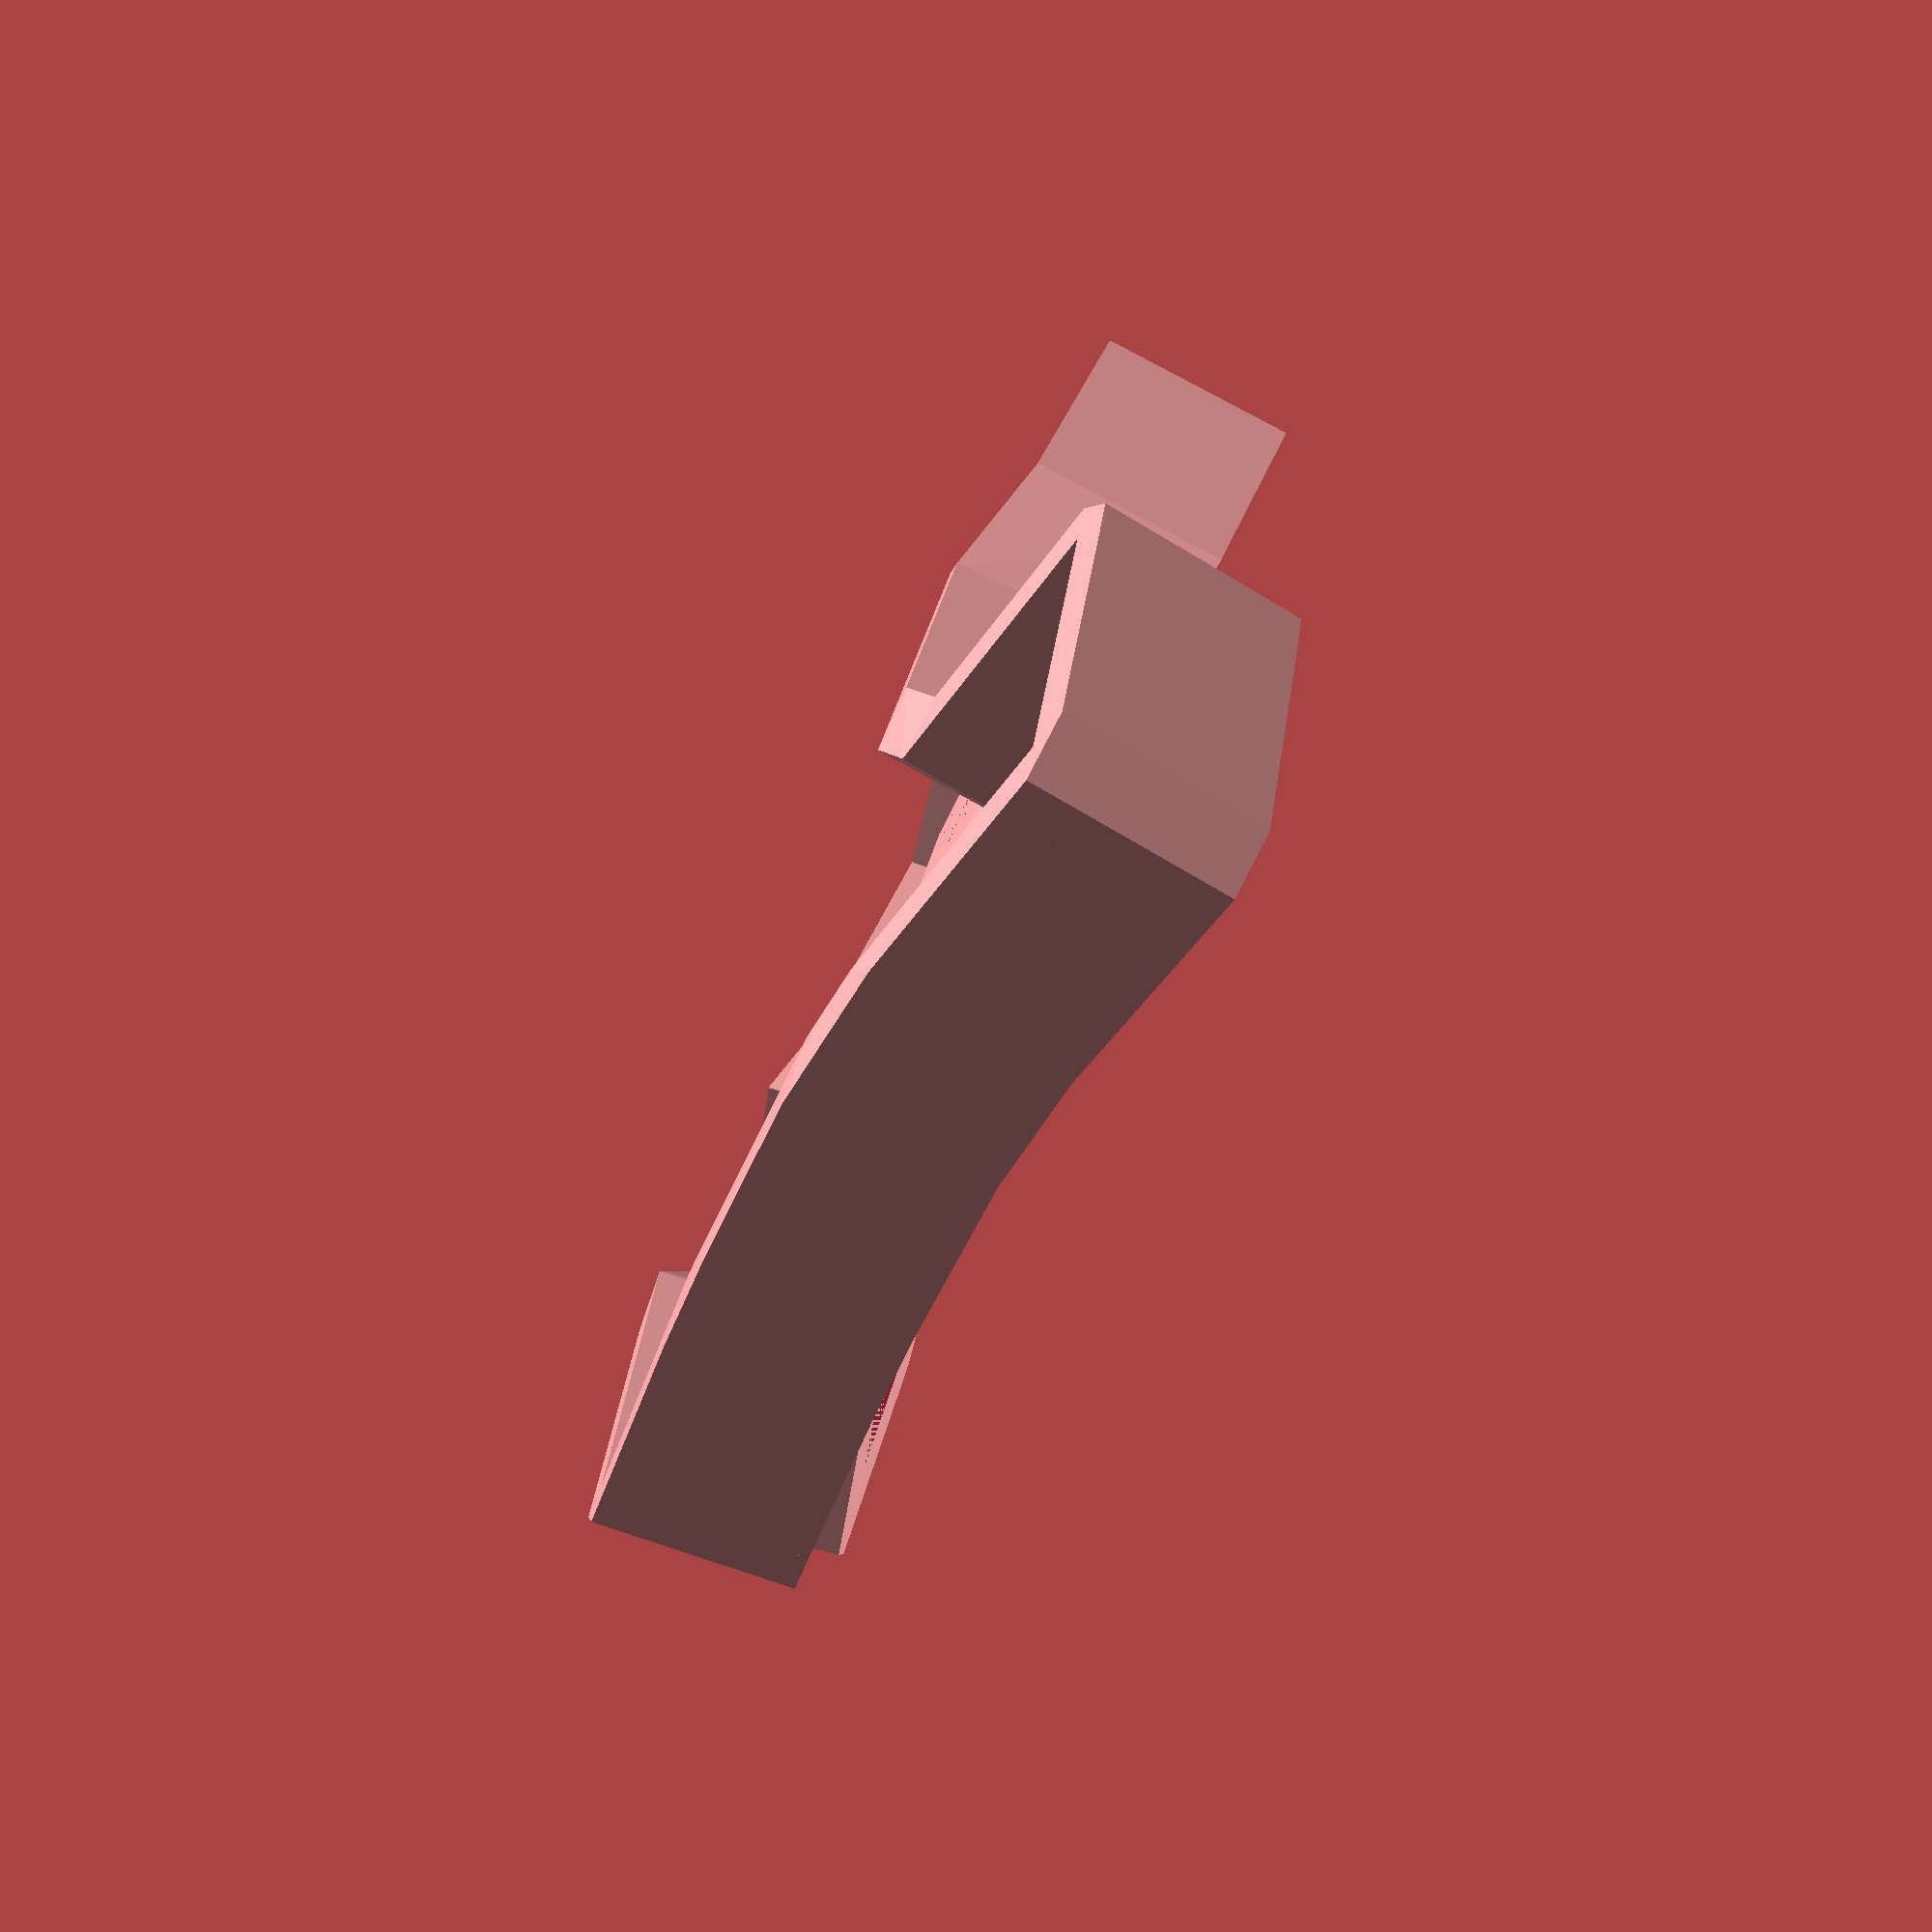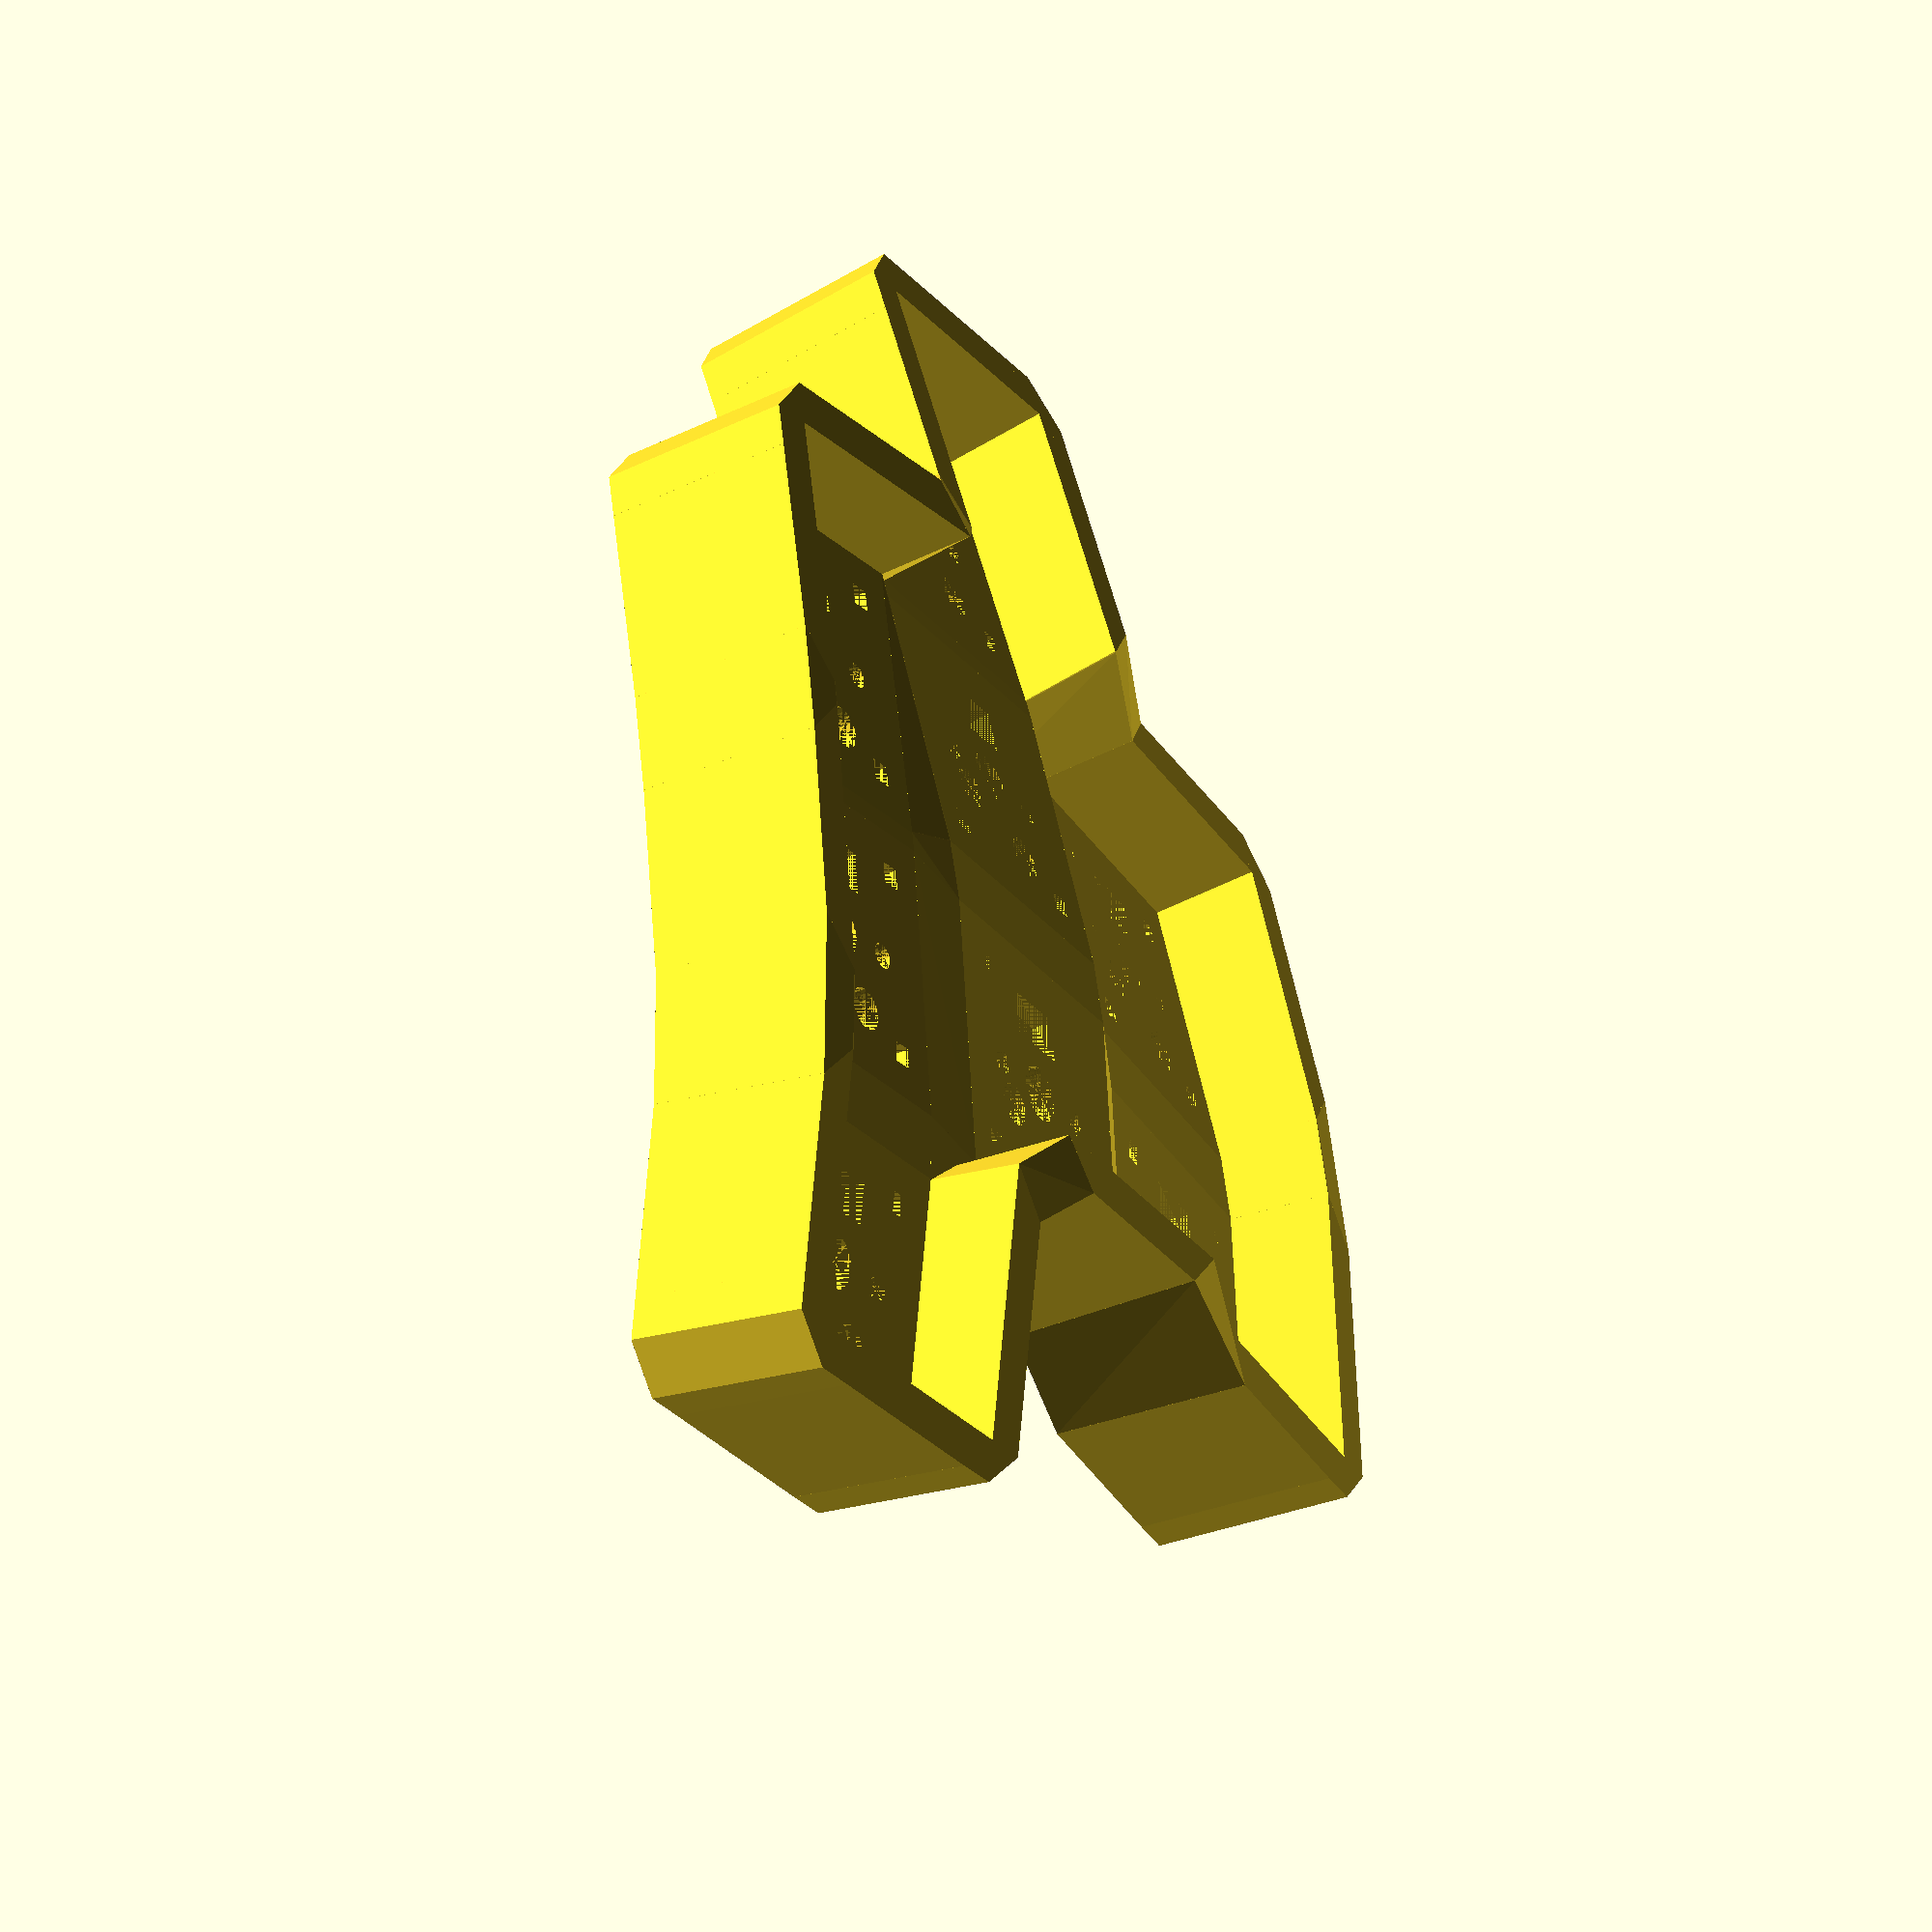
<openscad>
smallsmallvalue = 0.1;
// util functions
function valueor(value,orvalue) = is_undef(value) ? orvalue : value; 
function valueor_cap(value, cap) = is_undef(value) ? cap : (value>cap ? cap : value);
function valueor_lowcap(value, cap) = is_undef(value) ? cap : (value<cap ? cap : value);
function bti(boool) = boool ? 1 : 0;

// Switch type specific definitions 
MxSwitchType = 0;
MxHotswapSwitchType = 1;

// MX
MxSwitchHoleHolder = [14,14,1.6];
MxSwitchHoleExt = [15,15,5-1.6];
MxSwitchPinRadius = 1.1;
MxSwitchPinSize = 3;
MxSwitchHoleHeight = MxSwitchHoleHolder[2]+MxSwitchHoleExt[2];
MxSwitchHeight = 10 ;
MxSwitchMinWallh = 5;
MxCapsizeMin = [16,16,11];

// MX HOTSWAP 
MxHotswapPlateHeight = 1.5;
MxHotswapSwitchHoleHeight = MxSwitchHoleHeight+MxHotswapPlateHeight;
MxHotswapSwitchMinWallh = 5;
MxHotswapCapsizeMin = [17,16,11];

// kb specific util functions
function switchtype_or(switchtype) = 
switchtype == MxSwitchType || switchtype == MxHotswapSwitchType ? switchtype : MxSwitchType;
function switchtype_check(switchtype) = is_undef(switchtype) ? MxSwitchType : switchtype_or(switchtype);
function key_holder_clearence(switchtype) = 
    switchtype == MxSwitchType ? MxSwitchHoleExt 
    : switchtype == MxHotswapSwitchType ? MxSwitchHoleExt
    : MxSwitchHoleExt;

function key_holder_height(switchtype) = switchtype == MxSwitchType ? MxSwitchHoleHeight 
    : switchtype == MxHotswapSwitchType ? MxHotswapSwitchHoleHeight
    : MxSwitchHoleHeight;

function min_wallh(switchtype) = 
    switchtype == MxSwitchType ? MxSwitchMinWallh 
    : switchtype == MxHotswapSwitchType ? MxHotswapSwitchMinWallh
    : MxSwitchMinWallh;

function capsize_lowcap(capsize, mincapsize) = [
    valueor_lowcap(capsize[0], mincapsize[0]),
    valueor_lowcap(capsize[1], mincapsize[1]),
    valueor_lowcap(capsize[2], mincapsize[2])
];

function MX_capsize_normalize(capsize) = 
    capsize_lowcap(valueor(capsize,MxCapsizeMin),MxCapsizeMin);
function MXH_capsize_normalize(capsize) = 
    capsize_lowcap(valueor(capsize,MxHotswapCapsizeMin),MxHotswapCapsizeMin);

function capsize_normalize(switchtype, capsize) = 
    switchtype == MxSwitchType ? MX_capsize_normalize(capsize) :
    switchtype == MxHotswapSwitchType ? MXH_capsize_normalize(capsize) :
    MX_capsize_normalize(capsize);

// cap wall thickness
function wallt_normalize(wallt,capsize, keyholderclearence) = valueor_cap(wallt, (capsize - keyholderclearence)/2);
function wallh_normalize(switchtype, wallh) = valueor_lowcap(wallh, min_wallh(switchtype));

// matrix functions
// get rown of keyswitch in same row different column
function translateRownToCol(rown, coln, colhome, coldefhome, homeval) = rown + valueor(colhome[coln],coldefhome) - homeval;
function getKey(matrix, rows, cols, rown, coln) = coln < 0 || coln >= cols || rown < 0 || rown >= rows ? true : (!valueor(matrix[rown][coln],true));
function getRelativeKey(matrix, rows, cols, colhome, coldefhome, rown, coln, rowoff, coloff) = getKey(matrix, rows, cols, translateRownToCol(rown, coln+coloff, colhome, coldefhome, valueor(colhome[coln],coldefhome))+rowoff, coln+coloff);

// walls modules

module generateKeyHolderCornerWalls(capsize, wallh, xw, yw, lf, rf, rb, lb){
    xt = capsize[0]-xw;
    yt = capsize[1]-yw;
    size = [xw,yw,wallh];
    translate([0,0,-wallh]){
        if(valueor(lf,false)){
            cube(size);
        }
        if(valueor(rf,false)){
            translate([xt,0,0])
            cube(size);
        }
        if(valueor(rb,false)){
            translate([xt,yt,0])
            cube(size);
        }
        if(valueor(lb,false)){
            translate([0,yt,0])
            cube(size);
        }
    }
}
module __generateKeyHolderWallPart(wallh, wallt, m){
    width = wallt/sin(45);
    depth = smallsmallvalue*sin(45);
    rotate([0,0,45])
    if(!valueor(m,false)){
        translate([0,-depth,0])
        cube([width,depth,wallh]);
    }else{
        cube([width,depth,wallh]);
    }
}
module generateKeyHolderWallPart(capsize, wallh, wallt, fl, fr, rf, rb, br, bl, lb, lf, clf, clb, crf, crb){
    if(valueor(fl,false)){
        rotate([0,0,270])
        __generateKeyHolderWallPart(wallh,wallt,true);
    }
    if(valueor(fr,false)){
        translate([capsize[0],0,0])
        rotate([0,0,180])
        __generateKeyHolderWallPart(wallh,wallt);
    }
    if(valueor(rf,false)){
        translate([capsize[0],0,0])
        __generateKeyHolderWallPart(wallh,wallt,true);
    }
    if(valueor(rb,false)){
        translate([capsize[0],capsize[1],0])
        rotate([0,0,270])
        __generateKeyHolderWallPart(wallh,wallt,false);
    }
    if(valueor(br,false)){
        translate([capsize[0],capsize[1],0])
        rotate([0,0,90])
        __generateKeyHolderWallPart(wallh,wallt,false);
    }
    if(valueor(bl,false)){
        translate([0,capsize[1],0])
        rotate([0,0,0])
        __generateKeyHolderWallPart(wallh,wallt,false);
    }

    if(valueor(lf,false)){
        rotate([0,0,90])
          __generateKeyHolderWallPart(wallh,wallt);
    }
    if(valueor(lb,false)){
        translate([0,capsize[1],0])
        rotate([0,0,180])
        __generateKeyHolderWallPart(wallh,wallt,true);
    }

    if(valueor(clf,false)){
        translate([0,-wallt,0])
        generateKeyHolderWallPart(capsize, wallh,wallt,lf=true);
    }
    if(valueor(crf,false)){
        translate([0,-wallt,0])
        generateKeyHolderWallPart(capsize, wallh,wallt,rf=true);
    }
    if(valueor(clb,false)){
        translate([0,wallt,0])
        generateKeyHolderWallPart(capsize, wallh,wallt,lb=true);
    }
    if(valueor(crb,false)){
        translate([0,wallt,0])
        generateKeyHolderWallPart(capsize, wallh,wallt,rb=true);
    }
    
}
module generateKeyHolderFlatWalls(capsize,  wallh, wallt, rwall, lwall, fwall, bwall){
    r = valueor(rwall,false);
    l = valueor(lwall,false);
    f = valueor(fwall,false);
    b = valueor(bwall,false);
    if(r){
        hull(){
            generateKeyHolderWallPart(capsize, wallh, wallt, rf=true);
            generateKeyHolderWallPart(capsize, wallh, wallt, rb=true);
        }
    }
    if(l){
        hull(){
            generateKeyHolderWallPart(capsize, wallh, wallt, lf=true);
            generateKeyHolderWallPart(capsize, wallh, wallt, lb=true);
        }
    }
    if(f){
        hull(){
            generateKeyHolderWallPart(capsize, wallh, wallt, fl=true);
            generateKeyHolderWallPart(capsize, wallh, wallt, fr=true);
        }
    }
    if(b){
        hull(){
            generateKeyHolderWallPart(capsize, wallh, wallt, bl=true);
            generateKeyHolderWallPart(capsize, wallh, wallt, br=true);
        }
    }
    // generate corners
    if( l && f ){
        hull(){
            generateKeyHolderWallPart(capsize, wallh, wallt, lf=true);
            generateKeyHolderWallPart(capsize, wallh, wallt, fl=true);
            generateKeyHolderWallPart(capsize, wallh, wallt, clf=true);
        }
    }
    if( r && f ){
        hull(){
            generateKeyHolderWallPart(capsize, wallh, wallt, rf=true);
            generateKeyHolderWallPart(capsize, wallh, wallt, fr=true);
            generateKeyHolderWallPart(capsize, wallh, wallt, crf=true);
        }
    }
    if( l && b ){
        hull(){
            generateKeyHolderWallPart(capsize, wallh, wallt, lb=true);
            generateKeyHolderWallPart(capsize, wallh, wallt, bl=true);
            generateKeyHolderWallPart(capsize, wallh, wallt, clb=true);
        }
    }
    if( r && b ){
        hull(){
            generateKeyHolderWallPart(capsize, wallh, wallt, rb=true);
            generateKeyHolderWallPart(capsize, wallh, wallt, br=true);
            generateKeyHolderWallPart(capsize, wallh, wallt, crb=true);
        }
    }
}

module generateKeyHolderWalls(switchtype, capsize, wallh, wallt, rwall, lwall, fwall, bwall, lfwall, rfwall, rbwall, lbwall){
    wh = key_holder_height(switchtype) + wallh;
    translate([0,0,-wh]){
        generateKeyHolderFlatWalls(capsize, wh, wallt, rwall, lwall, fwall, bwall);
    }
}

module generateKeyHolderWallAdapter(switchtype, capsize, wallh, wallt, fl,fr,rf,rb,br,bl,lb,lf){
    keyholderheight = key_holder_height(switchtype);
    wh = keyholderheight + wallh;
    translate([0,0,-capsize[2]-keyholderheight-wallh]){
        generateKeyHolderWallPart(capsize, wh, wallt, fl, fr, rf, rb, br, bl, lb, lf);
    }
}

// mx modules
module generateMxSwitchPin() {
    difference(){
        rotate([-90,0,0])
            cylinder(r=MxSwitchPinRadius,h=MxSwitchPinSize,$fn=20);
        translate([-MxSwitchPinRadius,0,-MxSwitchPinRadius]) cube([MxSwitchPinRadius,MxSwitchPinSize,MxSwitchPinRadius*2]);
    }
}
module generateMxKeyHolder(capsize, wallh, wallt, rwall, lwall, fwall, bwall, lfwall, rfwall, rbwall, lbwall){
    union(){
        translate([0,0,-MxSwitchHoleHeight])
        union(){
        // switch holder
            difference(){
                union(){
                    cube([capsize[0],capsize[1],MxSwitchHoleHeight]);
                }
                union(){
                    translate([(capsize[0]-MxSwitchHoleExt[0])/2, (capsize[1]-MxSwitchHoleExt[1])/2, 0])
                        cube(MxSwitchHoleExt);
                    translate([(capsize[0]-MxSwitchHoleHolder[0])/2,(capsize[1]-MxSwitchHoleHolder[1])/2,MxSwitchHoleExt[2]]) cube(MxSwitchHoleHolder);
                }
            }
            // switch holder pins
            translate([0,0,1])
            union(){
                // todo: calculate how much up do we need to shift the Pin, for now a whole radius(thats approximatelly right)
                translate([(capsize[0]-MxSwitchHoleExt[0])/2,(capsize[1]-MxSwitchPinSize)/2,MxSwitchPinRadius])
                    generateMxSwitchPin();
                translate([(capsize[0]-MxSwitchHoleExt[0])/2+MxSwitchHoleExt[0],(capsize[1]-MxSwitchPinSize)/2,MxSwitchPinRadius])
                    rotate([0,180,0])
                    generateMxSwitchPin();
            }
        }
    }
}
module generateMxHotswapKeyHolder(capsize, wallh, wallt, rwall, lwall, fwall, bwall, lfwall, rfwall, rbwall, lbwall){
    generateMxKeyHolder(capsize, wallh, wallt, rwall, lwall, fwall, bwall, lfwall, rfwall, rbwall, lbwall);
    MxHotswapPlateSize = [capsize[0],capsize[1],MxHotswapPlateHeight];
    PlateXCenter = MxHotswapPlateSize[0]/2;
    PlateYCenter = MxHotswapPlateSize[1]/2;
    CenterHoleRad = 1.95;
    MountHoleRad = 0.9;
    PinHoleRad = 1.5;
    GridStep = 1.27;
    MountPinStepOff = 4;
    LedX = 5;
    LedY = 3;
    drainhole = [1.5,1.5,MxHotswapPlateSize[2]];
    drainholexoff = (-MxSwitchHoleExt[0]+MxHotswapPlateSize[0])/2;
    drainholeyoff = (-MxSwitchHoleExt[1]+MxHotswapPlateSize[1])/2;
    translate([0,0,-MxSwitchHoleHeight]){
        translate([0,0,-MxHotswapPlateSize[2]])
        difference(){
            // plate
            cube(MxHotswapPlateSize);
            // pins holes
            // center mount
            translate([PlateXCenter,PlateYCenter,0])
            cylinder(r=CenterHoleRad,h=MxHotswapPlateSize[2],$fn=20);
            //left mount
            translate([PlateXCenter-MountPinStepOff*GridStep,PlateYCenter,0])
            cylinder(r=MountHoleRad,h=MxHotswapPlateSize[2],$fn=20);
            //right mount
            translate([PlateXCenter+MountPinStepOff*GridStep,PlateYCenter,0])
            cylinder(r=MountHoleRad,h=MxHotswapPlateSize[2],$fn=20);
            
            // left pin
            translate([PlateXCenter-3*GridStep,PlateYCenter+2*GridStep,0])
            cylinder(r=PinHoleRad,h=MxHotswapPlateSize[2],$fn=20);
            // left pin
            translate([PlateXCenter+2*GridStep,PlateYCenter+4*GridStep,0])
            cylinder(r=PinHoleRad,h=MxHotswapPlateSize[2],$fn=20);

            // led 
            translate([PlateXCenter-LedX/2, PlateYCenter-4*GridStep-LedY/2,0])
            cube([LedX, LedY, MxHotswapPlateSize[2]]);
            
            // drain holes 
            translate([drainholexoff, drainholeyoff,0]){
                //lf
                cube(drainhole);
                // rf
                translate([MxSwitchHoleExt[0]-drainhole[0],0,0])
                cube(drainhole);
                // rb
                translate([MxSwitchHoleExt[0]-drainhole[0],MxSwitchHoleExt[1]-drainhole[1],0])
                cube(drainhole);
                //lb
                translate([0,MxSwitchHoleExt[1]-drainhole[1],0])
                cube(drainhole);
                
            }
        }
    }
}

// keyHolder modules
module __translateKeyHolder(capsize, i, rown, coln, colsrot, colsdefrot, sdefrot, reverse) {
    if(reverse){
        if(rown>i){
            colrot = valueor(colsrot[coln], colsdefrot);
            rot = valueor(colrot[rown-1], sdefrot);
            rotate(-rot) /*pad*/ 
            translate([0,-capsize[1],0])
            __translateKeyHolder(capsize, i, rown-1, coln, colsrot, colsdefrot, sdefrot, reverse) children();
        }else{
            children();
        }
    }
    else
    {
        if(i < rown){
            colrot = valueor(colsrot[coln], colsdefrot);
            rot = valueor(colrot[i-1], sdefrot);
            translate([0,capsize[1],0])
            /*pad*/ rotate(rot)
            __translateKeyHolder(capsize, i+1, rown, coln, colsrot, colsdefrot, sdefrot, reverse) children();
        }else{
            children();
        }
    }
}
module translateKeyHolder(capsize, rown, coln, colsrot, colsdefrot, sdefrot, reverse){
    __translateKeyHolder(capsize, 0, rown, coln, colsrot, colsdefrot, sdefrot, reverse) children();
}

module generateKeyHolder(switchtype, capsize, wallh, wallt, rwall, lwall, fwall, bwall, lfwall, rfwall, rbwall, lbwall){
    translate([0,0,-capsize[2]]){
        swt = switchtype_check(switchtype);
        if(swt == MxSwitchType) generateMxKeyHolder(capsize, wallh, wallt, rwall, lwall, fwall, bwall, lfwall, rfwall, rbwall, lbwall);
        if(swt == MxHotswapSwitchType) generateMxHotswapKeyHolder(capsize, wallh, wallt, rwall, lwall, fwall, bwall, lfwall, rfwall, rbwall, lbwall);

        generateKeyHolderWalls(switchtype, capsize 
            , wallh, wallt, rwall, lwall, fwall, bwall, lfwall, rfwall, rbwall, lbwall);
    }
}
module keyHolderAdapterPart(height) cube([smallsmallvalue, smallsmallvalue, height]);
module generateKeyHolderAdapter(switchtype, capsize, fl, fr, br, bl){
    height = key_holder_height(switchtype);
    translate([0,0,-height-capsize[2]])
    union(){
        if(fl){
            keyHolderAdapterPart(height);
        }
        if(fr){
            translate([capsize[0]-smallsmallvalue,0,0])
            keyHolderAdapterPart(height);
        }
        if(br){
            translate([capsize[0]-smallsmallvalue,capsize[1]-smallsmallvalue,0])
            keyHolderAdapterPart(height);
        }
        if(bl){
            translate([0,capsize[1]-smallsmallvalue,0])
            keyHolderAdapterPart(height);
        }
    }
}

// Matrix Column modules
module __translateSwitchMatrixCol(capsize, i,coln,pad,defpad,rrot,rdefrot, reverse){
    if(valueor(reverse,false)){
        if(coln>i){
            p = valueor(pad[coln-1], defpad);
            r = valueor(rrot[coln-1], rdefrot);
            rotate(-r) translate(-p) 
            translate([-capsize[0],0,0])
            __translateSwitchMatrixCol(capsize, i, coln-1, pad, defpad, rrot, rdefrot, reverse) 
            children();
        }else{
            children();
        }
    }
    else
    {
        if(i < coln){
            p = valueor(pad[i], defpad);
            r = valueor(rrot[i], rdefrot);
            translate([capsize[0],0,0]) 
            translate(p) rotate(r) __translateSwitchMatrixCol(capsize, i+1,coln,pad,defpad,rrot,rdefrot,reverse) children();
        }else{
            children();
        }
    }
}
module translateSwitchMatrixCol(capsize, coln,pad,defpad,rrot,rdefrot, reverse){
    __translateSwitchMatrixCol(capsize, 0,coln,pad,defpad,rrot,rdefrot, reverse) children();
}

module generateSwitchMatrixColAdapter(switchtype, capsize, wallh, wallt, rows, cols, coln,matrix, pad, defpad,rrot,rdefrot, colsrot, colsdefrot, sdefrot, colhome, coldefhome){
    if(coln > 0){
        homeval = valueor(colhome[coln],coldefhome);
        lcoln = coln-1;
        lhomeval = valueor(colhome[lcoln],coldefhome);
        start = -rows;
        end = rows*2;
        echo(start);
        echo(end);
        for(rown=[start:1:end]) {
            // left 
            lrown = translateRownToCol(rown, lcoln, colhome, coldefhome, homeval);
            lwall = getKey(matrix, rows, cols, lrown, lcoln);
            
            // left front
            lfcoln = coln-1;
            lfrown = translateRownToCol(rown-1, lfcoln, colhome, coldefhome, homeval);
            lfwall = getKey(matrix, rows, cols, lfrown, lfcoln);

            // front
            fcoln = coln;
            frown = rown-1;
            fwall = getKey(matrix, rows, cols, frown, fcoln);

            // back
            bcoln = coln;
            brown = rown+1;
            bwall = getKey(matrix, rows, cols, brown, bcoln);

            // left back
            lbcoln = coln-1;
            lbrown = translateRownToCol(rown+1,lbcoln, colhome, coldefhome, homeval);
            lbwall = getKey(matrix, rows, cols, lbrown, lbcoln);
            // if there is a key where we are on
            curr = getKey(matrix, rows, cols, rown, coln);
            if(!curr) {
                // surface connector
                if(!lwall){
                    hull(){
                            translateKeyHolder(capsize, homeval, coln, colsrot, colsdefrot, sdefrot, true) translateKeyHolder(capsize, rown, coln, colsrot, colsdefrot, sdefrot)
                            generateKeyHolderAdapter(switchtype, capsize, true, false, false, true);
                        translateSwitchMatrixCol(capsize, coln, pad, defpad, rrot, rdefrot,true) translateSwitchMatrixCol(capsize, lcoln, pad, defpad, rrot, rdefrot)
                        translateKeyHolder(capsize, lhomeval, lcoln, colsrot, colsdefrot, sdefrot, true) translateKeyHolder(capsize, lrown, lcoln, colsrot, colsdefrot, sdefrot)
                                generateKeyHolderAdapter(switchtype, capsize, false, true, true, false);
                    }
                }
                // front wall connector
                if((fwall && lfwall) && !lwall){
                    hull(){
                        translateKeyHolder(capsize, lhomeval, lcoln, colsrot, colsdefrot, sdefrot, true) translateKeyHolder(capsize, lrown, lcoln, colsrot, colsdefrot, sdefrot)
                            generateKeyHolderWallAdapter(switchtype, capsize, wallh, wallt, fl=true);
                        translateSwitchMatrixCol(capsize, coln, pad, defpad, rrot, rdefrot,true) translateSwitchMatrixCol(capsize, lcoln, pad, defpad, rrot, rdefrot)
                            translateKeyHolder(capsize, homeval, coln, colsrot, colsdefrot, sdefrot, true) translateKeyHolder(capsize, rown, coln, colsrot, colsdefrot, sdefrot)
                                generateKeyHolderWallAdapter(switchtype, capsize, wallh, wallt, fr=true);
                    }
                }
                if((bwall && lbwall) && !lwall){
                    hull(){
                        translateKeyHolder(capsize, lhomeval, lcoln, colsrot, colsdefrot, sdefrot, true) translateKeyHolder(capsize, lrown, lcoln, colsrot, colsdefrot, sdefrot)
                            generateKeyHolderWallAdapter(switchtype, capsize, wallh, wallt, bl=true);
                        translateSwitchMatrixCol(capsize, coln, pad, defpad, rrot, rdefrot,true) translateSwitchMatrixCol(capsize, lcoln, pad, defpad, rrot, rdefrot)
                            translateKeyHolder(capsize, homeval, coln, colsrot, colsdefrot, sdefrot, true) translateKeyHolder(capsize, rown, coln, colsrot, colsdefrot, sdefrot)
                                generateKeyHolderWallAdapter(switchtype, capsize, wallh, wallt, br=true);
                    }
                }
            }
            // surface corner connector
            hull(){
                union(){
                if(!curr)
                    __translateKeyHolder(capsize, start, homeval, coln, colsrot, colsdefrot, sdefrot, true) __translateKeyHolder(capsize, start, rown, coln, colsrot, colsdefrot, sdefrot)
                    generateKeyHolderAdapter(switchtype, capsize, true, false, false, false);
                if(!fwall)
                    __translateKeyHolder(capsize, start, homeval, fcoln, colsrot, colsdefrot, sdefrot, true) __translateKeyHolder(capsize, start, frown, fcoln, colsrot, colsdefrot, sdefrot)
                    generateKeyHolderAdapter(switchtype, capsize, false, false, false, true);
                    };

                translateSwitchMatrixCol(capsize, coln, pad, defpad, rrot, rdefrot,true) translateSwitchMatrixCol(capsize, lcoln, pad, defpad, rrot, rdefrot) 
                union(){
                    if(!lwall)
                    __translateKeyHolder(capsize, start, lhomeval, lcoln, colsrot, colsdefrot, sdefrot, true) __translateKeyHolder(capsize, start, lrown, lcoln, colsrot, colsdefrot, sdefrot)
                        generateKeyHolderAdapter(switchtype, capsize, false, true, false, false);
                    if(!lfwall)
                    __translateKeyHolder(capsize,start, lhomeval, lfcoln, colsrot, colsdefrot, sdefrot, true) __translateKeyHolder(capsize,start, lfrown, lfcoln, colsrot, colsdefrot, sdefrot)
                        generateKeyHolderAdapter(switchtype, capsize, false, false, true, false);
                }
            }
            // wall corner connector
            if((bti(!curr) + bti(!lwall) + bti(!lfwall) + bti(!fwall)) == 3)
            hull(){
                union(){
                if(!curr && !lfwall)
                    __translateKeyHolder(capsize, start, homeval, coln, colsrot, colsdefrot, sdefrot, true) __translateKeyHolder(capsize, start, rown, coln, colsrot, colsdefrot, sdefrot)
                    generateKeyHolderWallAdapter(switchtype, capsize, wallh, wallt, fl=!lwall, lf=!fwall);
                if(!fwall && !lwall)
                    __translateKeyHolder(capsize, start, homeval, fcoln, colsrot, colsdefrot, sdefrot, true) __translateKeyHolder(capsize, start, frown, fcoln, colsrot, colsdefrot, sdefrot)
                    generateKeyHolderWallAdapter(switchtype, capsize, wallh, wallt, bl=!lfwall, lb=!curr);
                };

                translateSwitchMatrixCol(capsize, coln, pad, defpad, rrot, rdefrot,true) translateSwitchMatrixCol(capsize, lcoln, pad, defpad, rrot, rdefrot) 
                union(){
                    if(!fwall && !lwall)
                    __translateKeyHolder(capsize, start, lhomeval, lcoln, colsrot, colsdefrot, sdefrot, true) __translateKeyHolder(capsize, start, lrown, lcoln, colsrot, colsdefrot, sdefrot)
                    generateKeyHolderWallAdapter(switchtype, capsize, wallh, wallt, rf=!lfwall, fr=!curr);
                    if(!curr && !lfwall)
                    __translateKeyHolder(capsize,start, lhomeval, lfcoln, colsrot, colsdefrot, sdefrot, true) __translateKeyHolder(capsize,start, lfrown, lfcoln, colsrot, colsdefrot, sdefrot)
                    generateKeyHolderWallAdapter(switchtype, capsize, wallh, wallt, rb=!lwall, br=!fwall);
                }
             
            }
        }
    }
}

module generateSwitchMatrixCol(switchtype, capsize, wallh, wallt, rows, cols, coln,matrix, colsrot, colsdefrot, sdefrot, colhome, coldefhome){
    homeval = valueor(colhome[coln],coldefhome);
    translateKeyHolder(capsize, homeval, coln, colsrot, colsdefrot, sdefrot, true)
    for(rown=[0:1:rows-1]) {
        rcoln = coln+1;
        lcoln = coln-1;
        rrown = translateRownToCol(rown, rcoln, colhome, coldefhome, homeval);
        lrown = translateRownToCol(rown, lcoln, colhome, coldefhome, homeval);
        brown = rown+1;
        frown = rown-1;
        rwall = getKey(matrix, rows, cols, rrown, rcoln);
        lwall = getKey(matrix, rows, cols, lrown, lcoln);
        fwall = getKey(matrix, rows, cols, frown, coln);
        bwall = getKey(matrix, rows, cols, brown, coln);

        lfwall = getKey(matrix, rows, cols, lrown-1, lcoln);
        rfwall = getKey(matrix, rows, cols, rrown-1, rcoln);
        rbwall = getKey(matrix, rows, cols, rrown+1, rcoln);
        lbwall = getKey(matrix, rows, cols, lrown+1, lcoln);
        if(valueor(matrix[rown][coln],true)) {

            translateKeyHolder(capsize, rown, coln, colsrot, colsdefrot, sdefrot)
                generateKeyHolder(switchtype, capsize, wallh,wallt,rwall,lwall,fwall,bwall);
        }
        if(rown > 0 && valueor(matrix[rown][coln], true) && valueor(matrix[rown-1][coln],true)){
            hull(){
                translateKeyHolder(capsize, rown, coln, colsrot, colsdefrot, sdefrot)
                    generateKeyHolderAdapter(switchtype, capsize, true, true, false, false);
                translateKeyHolder(capsize, rown-1, coln, colsrot, colsdefrot, sdefrot)
                    generateKeyHolderAdapter(switchtype, capsize, false, false, true, true);
            }
        }
        // walls
        if(rown > 0){
            // lf
            if(lwall && !fwall && lfwall){
                hull(){
                translateKeyHolder(capsize, rown, coln, colsrot, colsdefrot, sdefrot)
                    generateKeyHolderWallAdapter(switchtype, capsize, wallh,wallt, lf=true);
                translateKeyHolder(capsize, rown-1, coln, colsrot, colsdefrot, sdefrot)
                    generateKeyHolderWallAdapter(switchtype, capsize, wallh,wallt, lb=true);
                }
            }
            if(rwall && !fwall && rfwall){
                hull(){
                translateKeyHolder(capsize, rown, coln, colsrot, colsdefrot, sdefrot)
                    generateKeyHolderWallAdapter(switchtype, capsize, wallh,wallt, rf=true);
                translateKeyHolder(capsize, rown-1, coln, colsrot, colsdefrot, sdefrot)
                    generateKeyHolderWallAdapter(switchtype, capsize, wallh,wallt, rb=true);
                }
            }
        }
    }
}

// generate whole matrix with walls
module generateSwitchMatrix(switchtype, capsize,wallh, lidt,wallt, rows,cols, matrix, homecol, pad, defpad,rrot,rdefrot, colsrot, colsdefrot, sdefrot, colhome, coldefhome){
    wh = wallh_normalize(switchtype, wallh)+valueor_lowcap(lidt,2);
    cs = capsize_normalize(switchtype, capsize);
    homecolval = valueor(homecol, 0);
    translateSwitchMatrixCol(cs, homecolval, pad, defpad, rrot, rdefrot, true)
    for(coln=[0:1:cols-1]){
        translateSwitchMatrixCol(cs, coln,pad,defpad,rrot,rdefrot) union(){
            if(coln != 0){
                generateSwitchMatrixColAdapter(switchtype, cs, wh, wallt, rows, cols, coln,matrix,pad, defpad,rrot,rdefrot, colsrot, colsdefrot, sdefrot, colhome, coldefhome);
            }
            generateSwitchMatrixCol(switchtype, cs, wh, wallt, rows, cols, coln, matrix, colsrot, colsdefrot, sdefrot, colhome, coldefhome);
        }
    }
}


//generateKeyHolder(switchtype = MxHotswapSwitchType, capsize = [20,20,20], wallh = 0, wallt = 0, rwall = rwall, lwall = lwall, fwall = fwall, bwall = bwall, lfwall = lfwall, rfwall = rfwall, rbwall = rbwall, lbwall = lbwall);
///*
generateSwitchMatrix(
switchtype=MxHotswapSwitchType, 
capsize = [20,20,20],
wallh = 5,
wallt = 3,
rows = 3,
cols = 3,
matrix = [
  [true,true, false],
  [true,true],
],
homecol = 1,
pad = [],
defpad = [2,2,2],
rrot = [],
rdefrot = [0,-5,0],
colsrot = [],
colsdefrot = [[10,0,0],[20,0,0],[30,0,0]],
sdefrot = [3, 0,0],
colhome = [0],
coldefhome = 1
);
//*/

</openscad>
<views>
elev=85.0 azim=234.6 roll=247.7 proj=p view=wireframe
elev=221.3 azim=12.1 roll=61.0 proj=o view=wireframe
</views>
